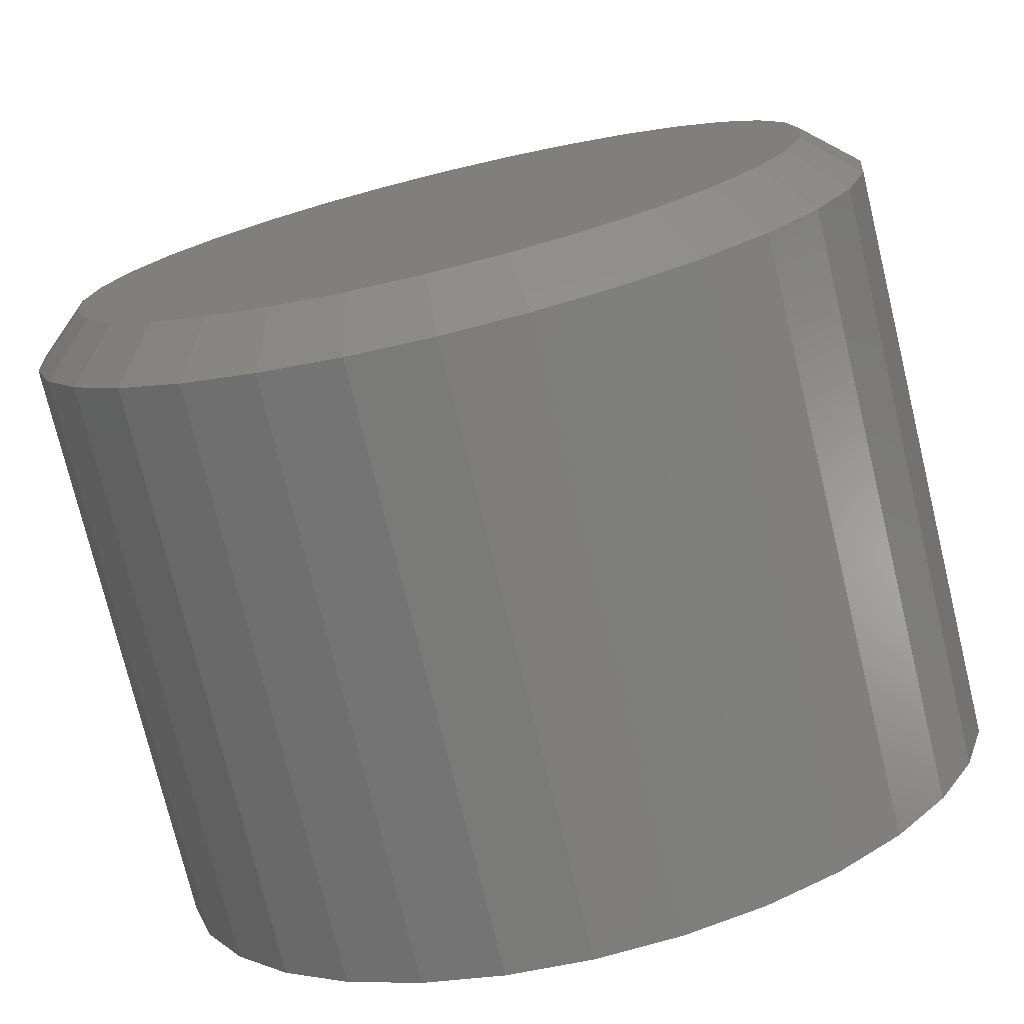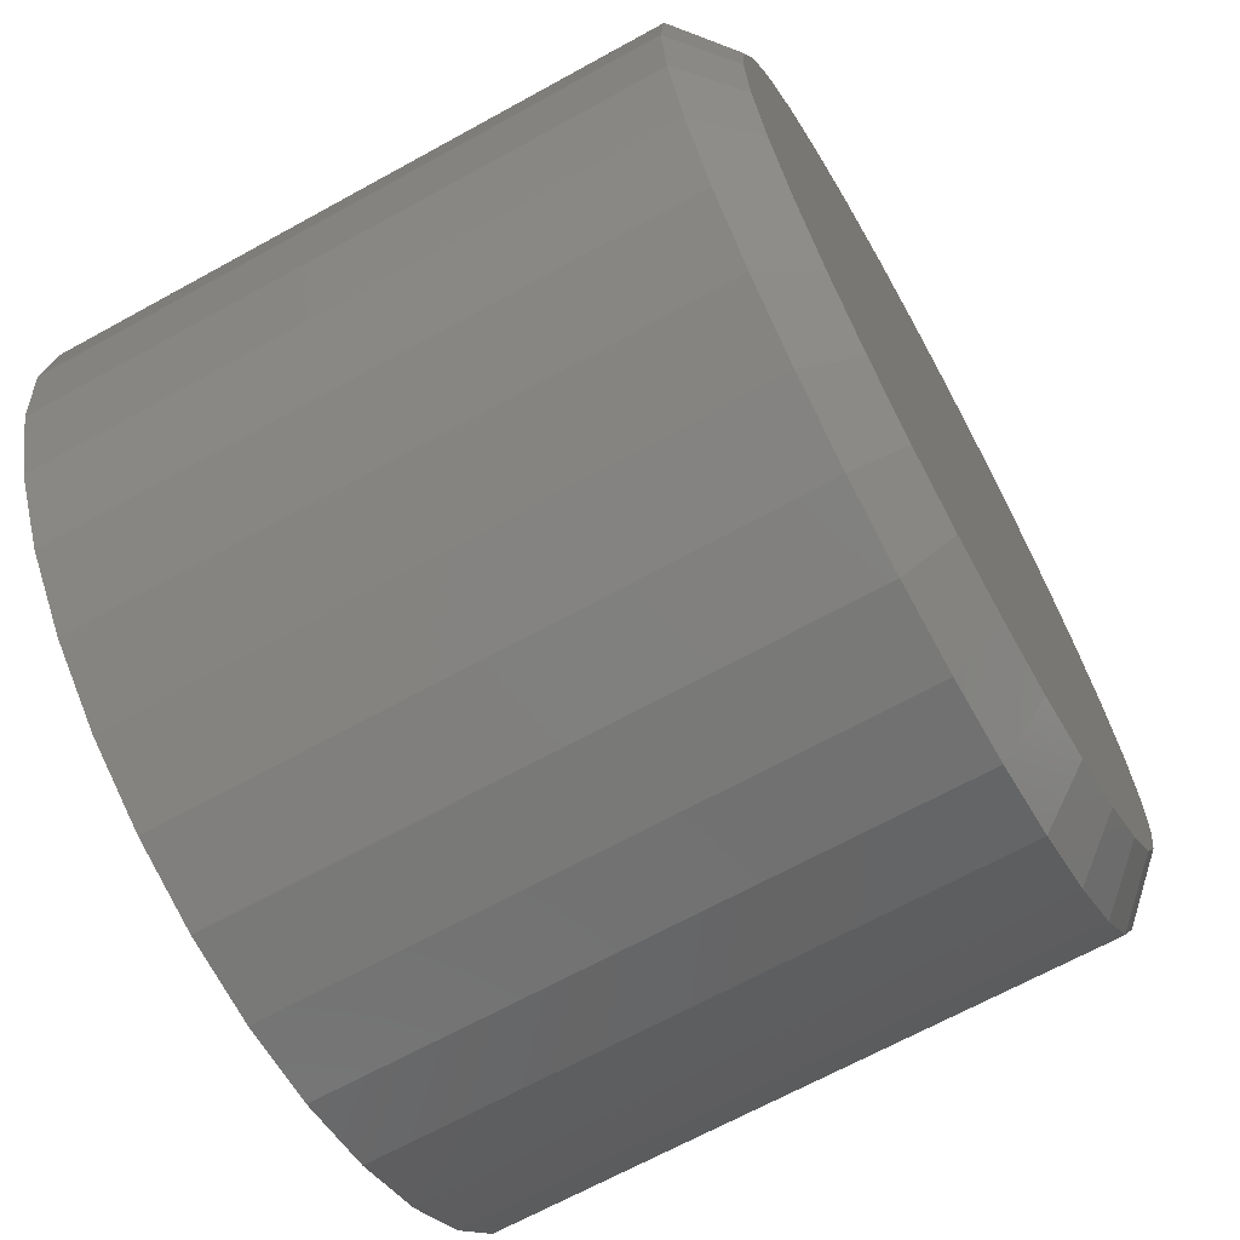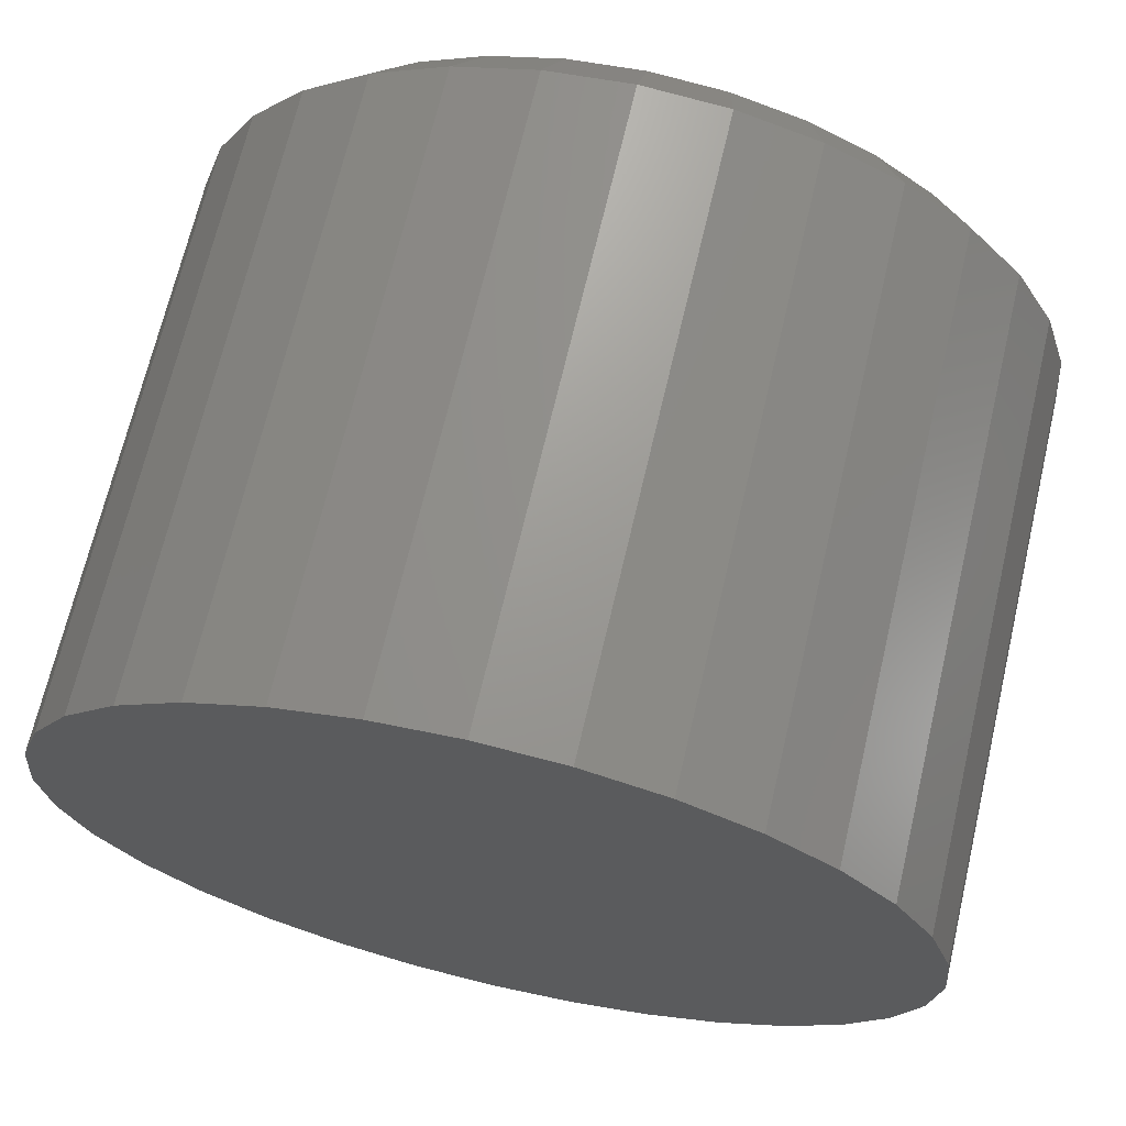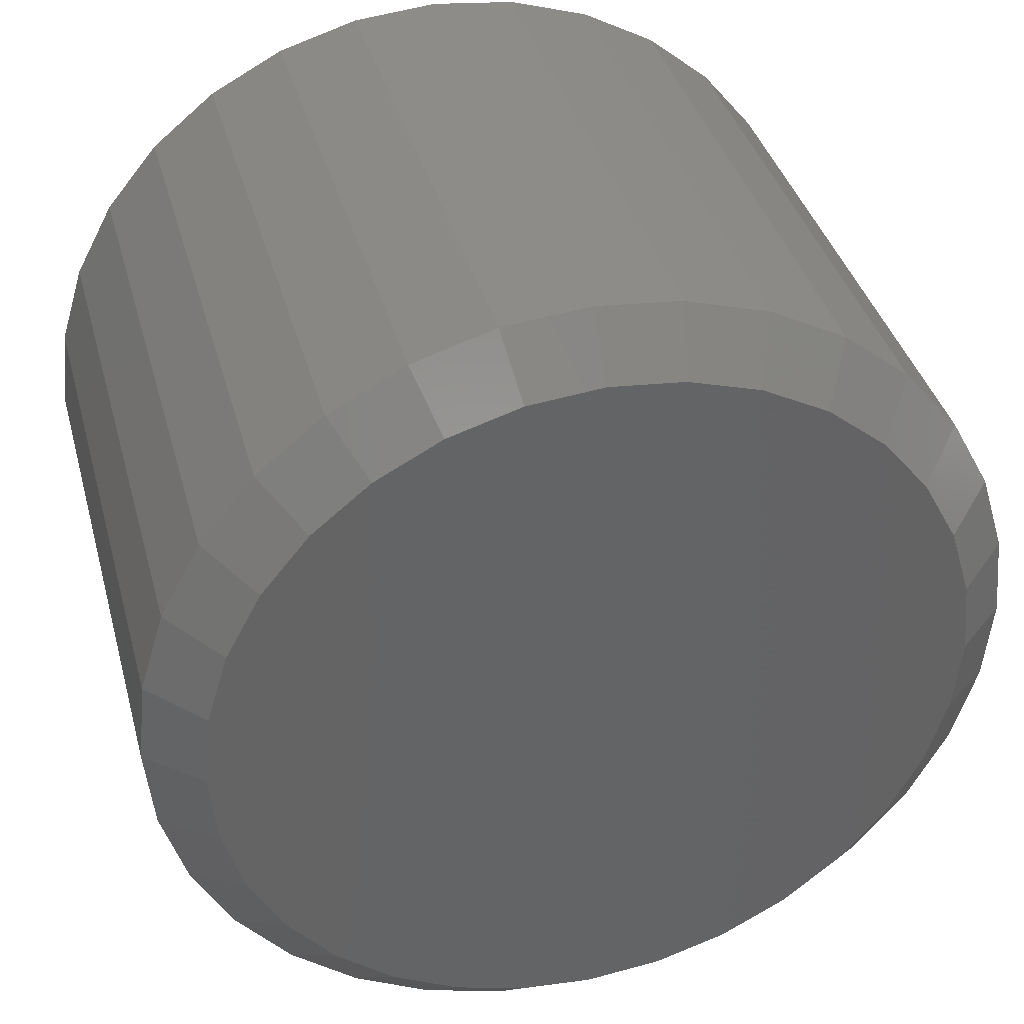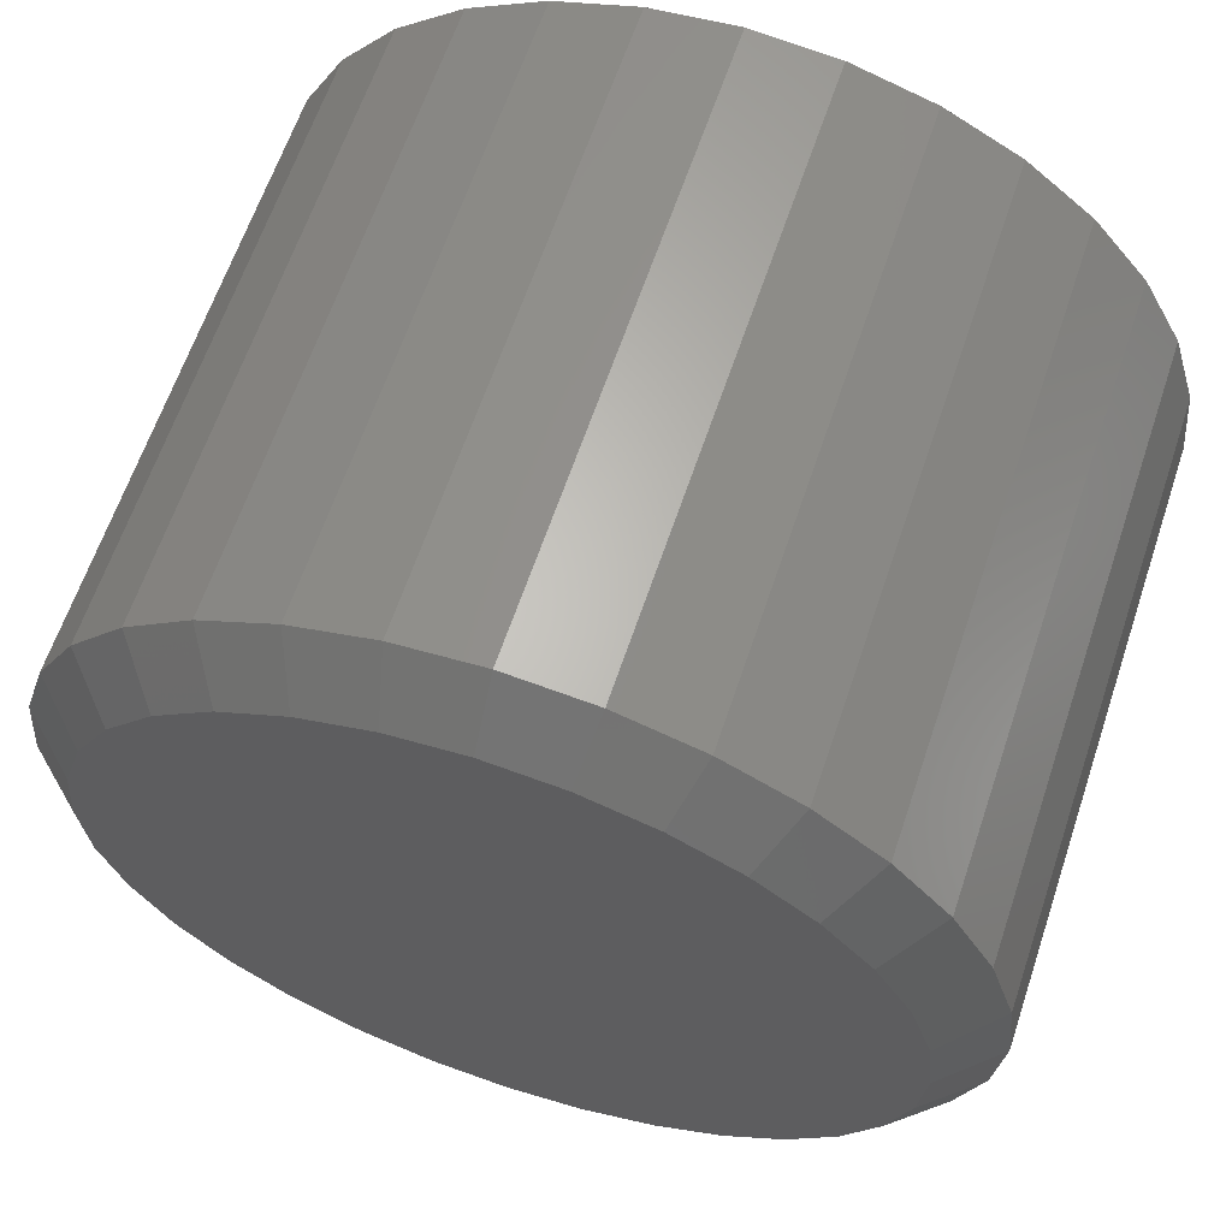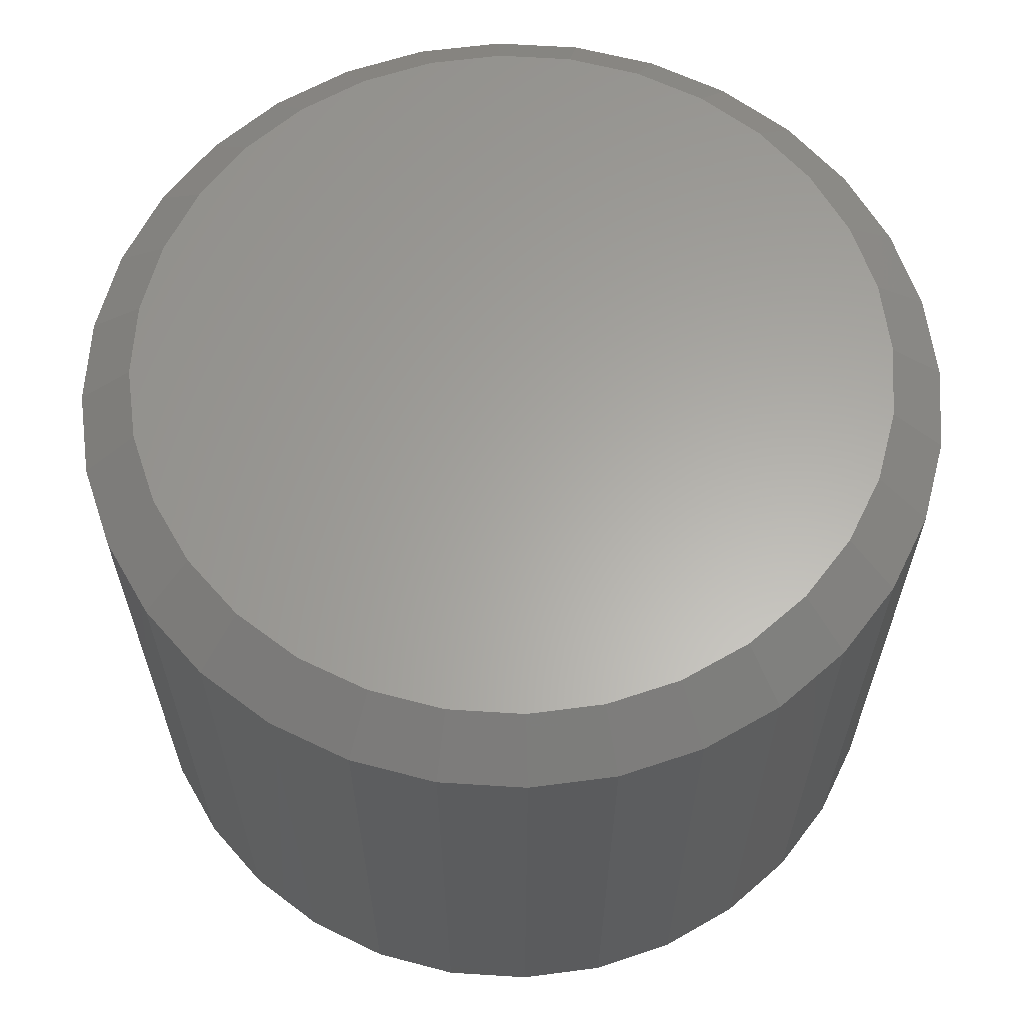
<metadata>
{"format":"stl","ext":"stl","renderer":"f3d","projection":"perspective","resolution":1024,"background":"white","views":[{"elev":-75.5,"azim":-166.4,"up":"+Z"},{"elev":-67.6,"azim":118.9,"up":"+Z"},{"elev":68.8,"azim":13.2,"up":"+Z"},{"elev":37.7,"azim":165.3,"up":"+Z"},{"elev":63.1,"azim":-161.5,"up":"+Z"},{"elev":62.4,"azim":-103.2,"up":"+Y"}]}
</metadata>
<code>
# stl→obj: 96 verts, 188 faces
v 0.001316 2.783e-17 0.4388
v 0.08692 3.258e-17 0.4304
v -0.08429 2.308e-17 0.4304
v 0.001316 2.783e-17 -0.4388
v -0.08429 2.308e-17 -0.4304
v 0.08692 3.258e-17 -0.4304
v -0.1666 1.851e-17 -0.4054
v 0.1692 3.715e-17 -0.4054
v -0.2425 1.43e-17 -0.3649
v 0.2451 4.136e-17 -0.3649
v -0.309 1.06e-17 -0.3103
v 0.3116 4.505e-17 -0.3103
v -0.3635 7.575e-18 -0.2438
v 0.3662 4.808e-17 -0.2438
v -0.4041 5.324e-18 -0.1679
v 0.4067 5.033e-17 -0.1679
v -0.4291 3.938e-18 -0.08561
v 0.4317 5.172e-17 -0.08561
v -0.4375 3.469e-18 4.556e-07
v 0.4401 5.219e-17 -6.455e-16
v -0.4291 3.938e-18 0.08561
v 0.4317 5.172e-17 0.08561
v -0.4041 5.324e-18 0.1679
v 0.4067 5.033e-17 0.1679
v -0.3635 7.575e-18 0.2438
v 0.3662 4.808e-17 0.2438
v -0.309 1.06e-17 0.3103
v 0.3116 4.505e-17 0.3103
v -0.2425 1.43e-17 0.3649
v 0.2451 4.136e-17 0.3649
v -0.1666 1.851e-17 0.4054
v 0.1692 3.715e-17 0.4054
v 0.5026 -0.05469 -1.842e-16
v 0.5026 -0.75 -6.139e-17
v 0.493 -0.05469 -0.0978
v 0.493 -0.75 -0.0978
v 0.4645 -0.05469 -0.1918
v 0.4645 -0.75 -0.1918
v 0.4181 -0.05469 -0.2785
v 0.4181 -0.75 -0.2785
v 0.3558 -0.05469 -0.3545
v 0.3558 -0.75 -0.3545
v 0.2798 -0.05469 -0.4168
v 0.2798 -0.75 -0.4168
v 0.1932 -0.05469 -0.4632
v 0.1932 -0.75 -0.4632
v 0.09912 -0.05469 -0.4917
v 0.09912 -0.75 -0.4917
v 0.001316 -0.05469 -0.5013
v 0.001316 -0.75 -0.5013
v -0.09649 -0.05469 -0.4917
v -0.09649 -0.75 -0.4917
v -0.1905 -0.05469 -0.4632
v -0.1905 -0.75 -0.4632
v -0.2772 -0.05469 -0.4168
v -0.2772 -0.75 -0.4168
v -0.3532 -0.05469 -0.3545
v -0.3532 -0.75 -0.3545
v -0.4155 -0.05469 -0.2785
v -0.4155 -0.75 -0.2785
v -0.4618 -0.05469 -0.1918
v -0.4618 -0.75 -0.1918
v -0.4904 -0.05469 -0.0978
v -0.4904 -0.75 -0.0978
v -0.5 -0.05469 6.139e-17
v -0.5 -0.75 6.139e-17
v -0.4904 -0.05469 0.0978
v -0.4904 -0.75 0.0978
v -0.4618 -0.05469 0.1918
v -0.4618 -0.75 0.1918
v -0.4155 -0.05469 0.2785
v -0.4155 -0.75 0.2785
v -0.3532 -0.05469 0.3545
v -0.3532 -0.75 0.3545
v -0.2772 -0.05469 0.4168
v -0.2772 -0.75 0.4168
v -0.1905 -0.05469 0.4632
v -0.1905 -0.75 0.4632
v -0.09649 -0.05469 0.4917
v -0.09649 -0.75 0.4917
v 0.001316 -0.05469 0.5013
v 0.001316 -0.75 0.5013
v 0.09912 -0.05469 0.4917
v 0.09912 -0.75 0.4917
v 0.1932 -0.05469 0.4632
v 0.1932 -0.75 0.4632
v 0.2798 -0.05469 0.4168
v 0.2798 -0.75 0.4168
v 0.3558 -0.05469 0.3545
v 0.3558 -0.75 0.3545
v 0.4181 -0.05469 0.2785
v 0.4181 -0.75 0.2785
v 0.4645 -0.05469 0.1918
v 0.4645 -0.75 0.1918
v 0.493 -0.05469 0.0978
v 0.493 -0.75 0.0978
f 1 2 3
f 4 5 6
f 6 5 7
f 6 7 8
f 8 7 9
f 8 9 10
f 10 9 11
f 10 11 12
f 12 11 13
f 12 13 14
f 14 13 15
f 14 15 16
f 16 15 17
f 16 17 18
f 18 17 19
f 18 19 20
f 20 19 21
f 20 21 22
f 22 21 23
f 22 23 24
f 24 23 25
f 24 25 26
f 26 25 27
f 26 27 28
f 28 27 29
f 28 29 30
f 30 29 31
f 30 31 32
f 32 31 3
f 32 3 2
f 33 34 35
f 35 34 36
f 35 36 37
f 37 36 38
f 37 38 39
f 39 38 40
f 39 40 41
f 41 40 42
f 41 42 43
f 43 42 44
f 43 44 45
f 45 44 46
f 45 46 47
f 47 46 48
f 47 48 49
f 49 48 50
f 49 50 51
f 51 50 52
f 51 52 53
f 53 52 54
f 53 54 55
f 55 54 56
f 55 56 57
f 57 56 58
f 57 58 59
f 59 58 60
f 59 60 61
f 61 60 62
f 61 62 63
f 63 62 64
f 63 64 65
f 65 64 66
f 65 66 67
f 67 66 68
f 67 68 69
f 69 68 70
f 69 70 71
f 71 70 72
f 71 72 73
f 73 72 74
f 73 74 75
f 75 74 76
f 75 76 77
f 77 76 78
f 77 78 79
f 79 78 80
f 79 80 81
f 81 80 82
f 81 82 83
f 83 82 84
f 83 84 85
f 85 84 86
f 85 86 87
f 87 86 88
f 87 88 89
f 89 88 90
f 89 90 91
f 91 90 92
f 91 92 93
f 93 92 94
f 93 94 95
f 95 94 96
f 95 96 33
f 33 96 34
f 3 77 79
f 28 89 26
f 26 89 91
f 26 91 24
f 24 91 93
f 24 93 22
f 22 93 95
f 22 95 20
f 20 95 33
f 73 27 71
f 71 27 25
f 71 25 69
f 69 25 23
f 69 23 67
f 67 23 21
f 67 21 65
f 65 21 19
f 89 28 87
f 87 28 30
f 87 30 85
f 85 30 32
f 85 32 83
f 3 79 1
f 1 79 81
f 1 81 2
f 2 81 83
f 2 83 32
f 27 73 29
f 29 73 75
f 29 75 31
f 31 75 77
f 31 77 3
f 6 45 47
f 11 57 13
f 13 57 59
f 13 59 15
f 15 59 61
f 15 61 17
f 17 61 63
f 17 63 19
f 19 63 65
f 41 12 39
f 39 12 14
f 39 14 37
f 37 14 16
f 37 16 35
f 35 16 18
f 35 18 33
f 33 18 20
f 57 11 55
f 55 11 9
f 55 9 53
f 53 9 7
f 53 7 51
f 6 47 4
f 4 47 49
f 4 49 5
f 5 49 51
f 5 51 7
f 12 41 10
f 10 41 43
f 10 43 8
f 8 43 45
f 8 45 6
f 80 84 82
f 84 80 86
f 86 80 78
f 86 78 88
f 88 78 76
f 88 76 90
f 90 76 74
f 90 74 92
f 92 74 72
f 92 72 94
f 94 72 70
f 94 70 96
f 96 70 68
f 96 68 34
f 34 68 66
f 34 66 36
f 36 66 64
f 36 64 38
f 38 64 62
f 38 62 40
f 40 62 60
f 40 60 42
f 42 60 58
f 42 58 44
f 44 58 56
f 44 56 46
f 46 56 54
f 46 54 48
f 48 54 52
f 48 52 50

</code>
